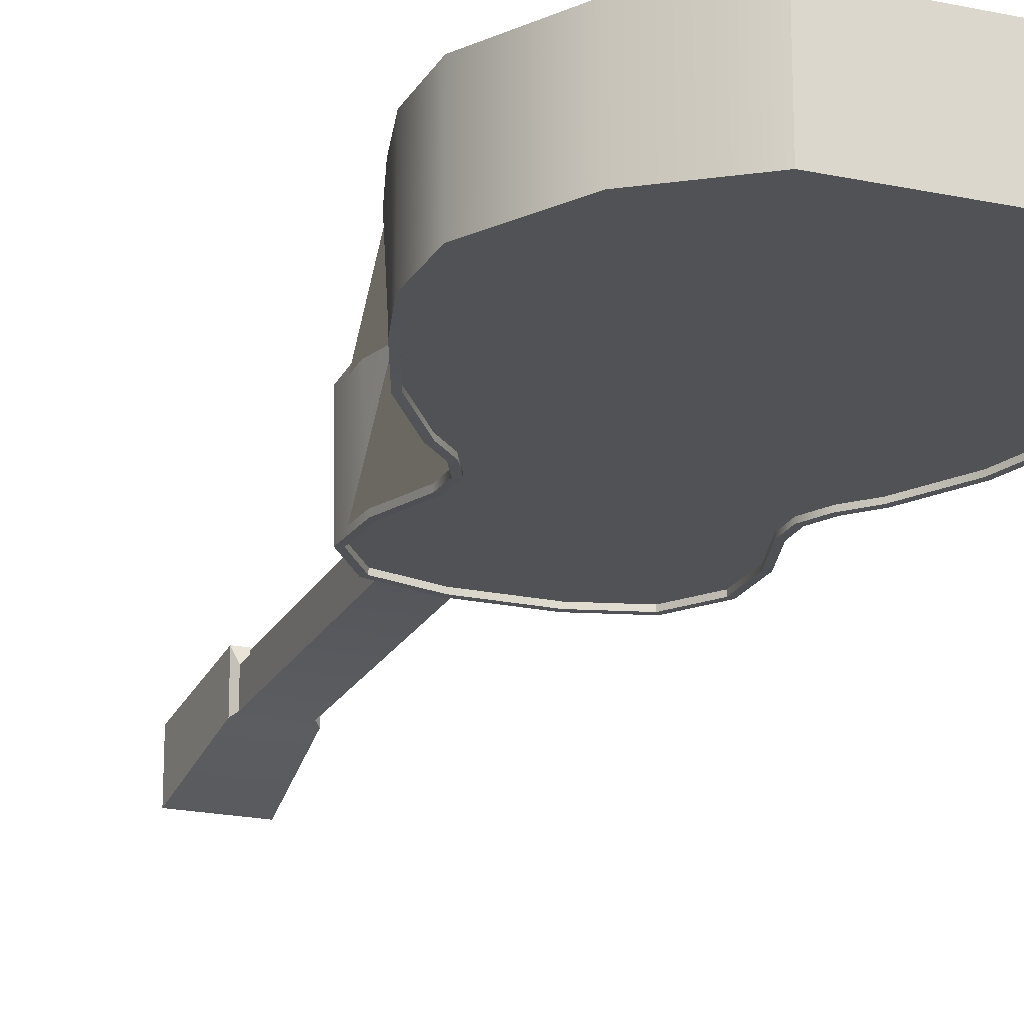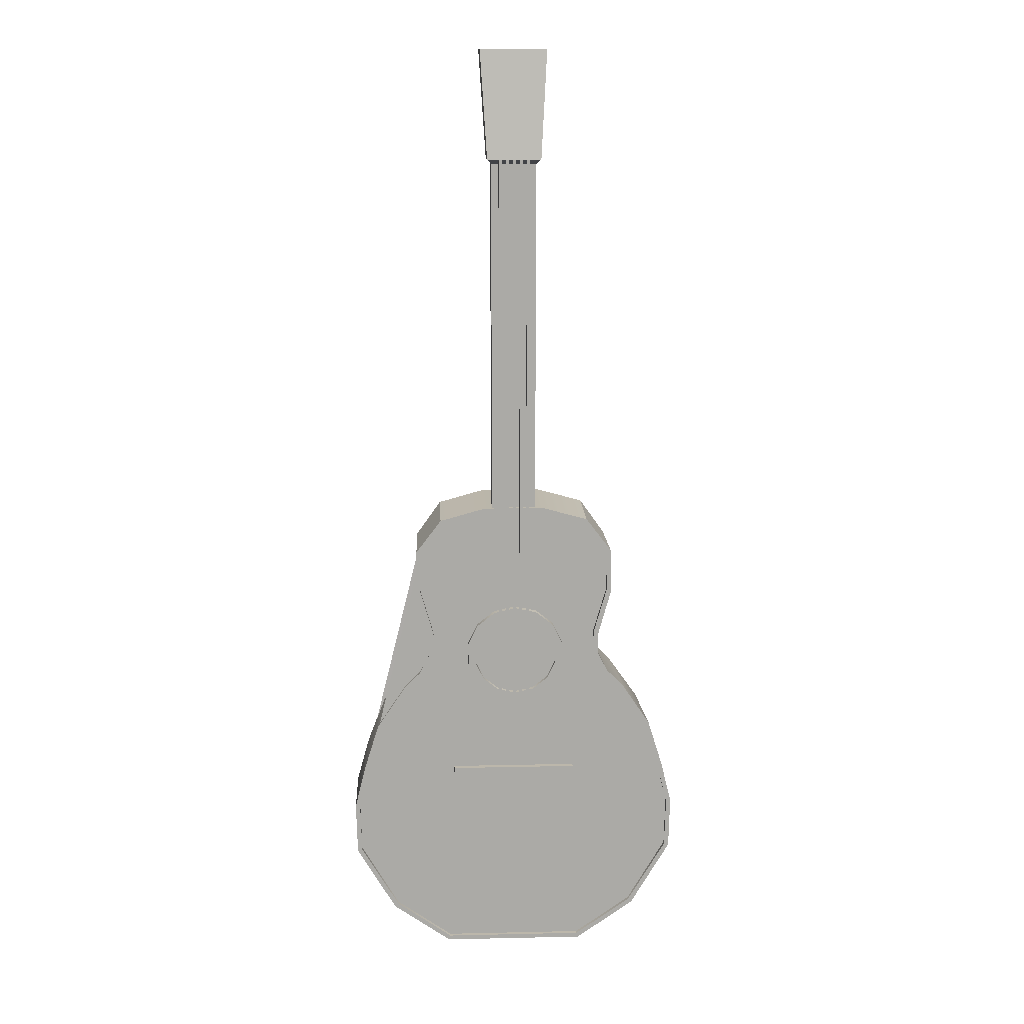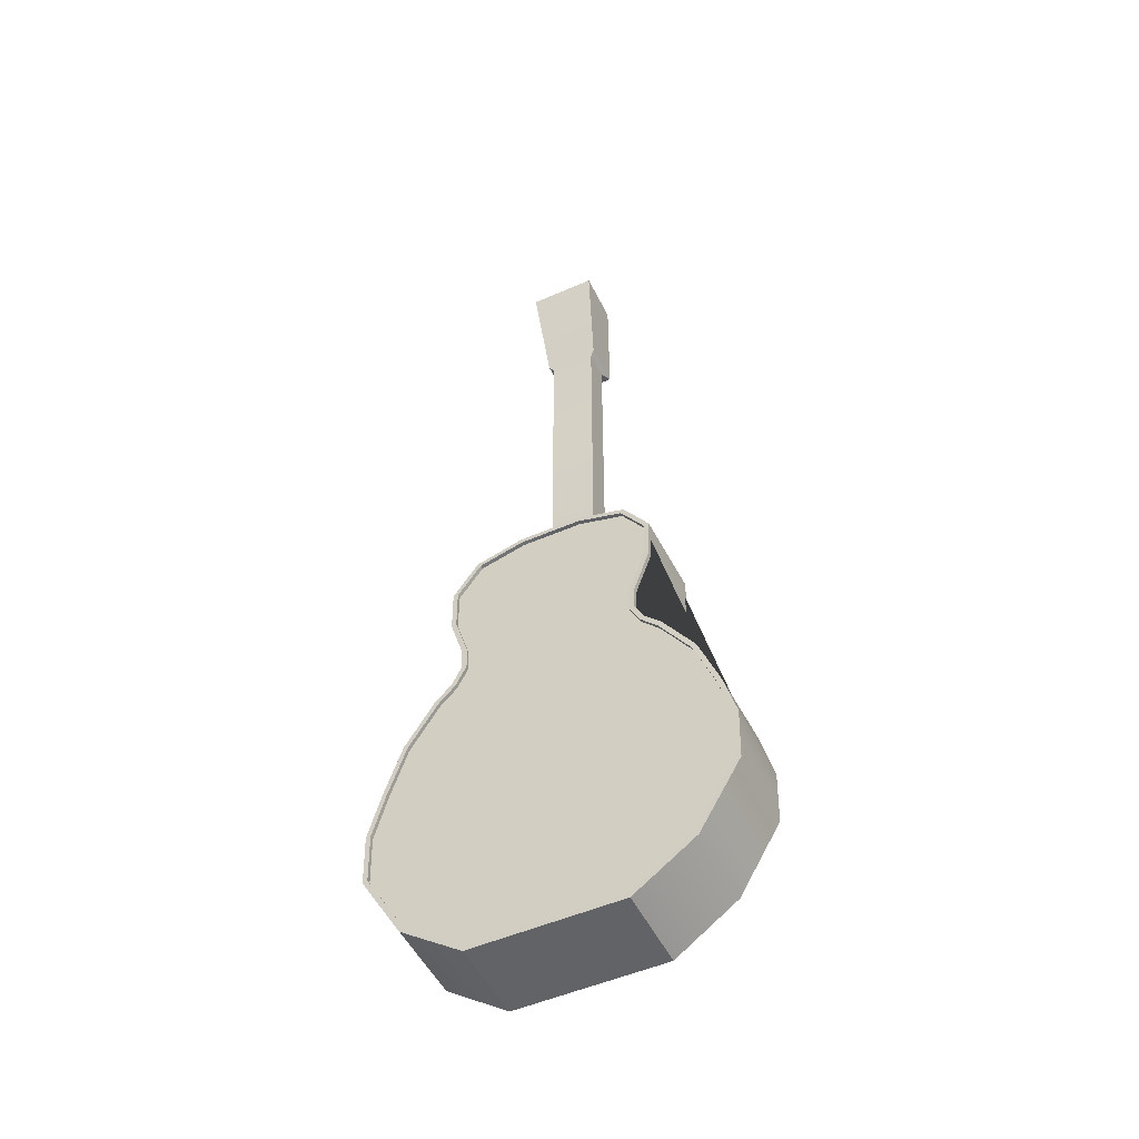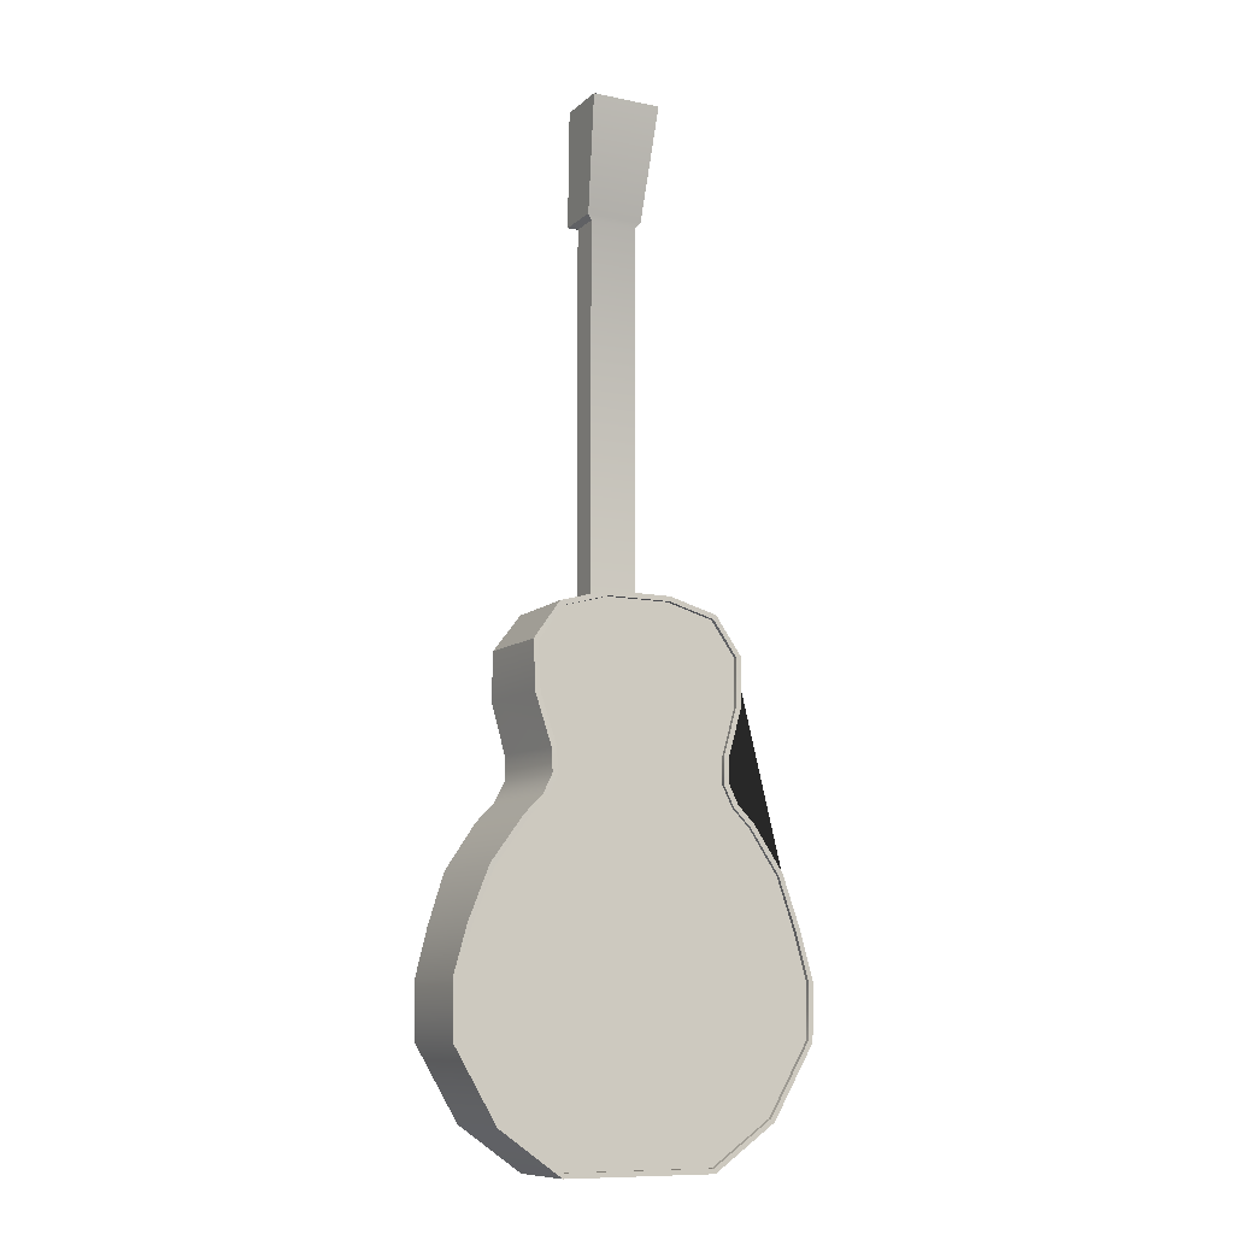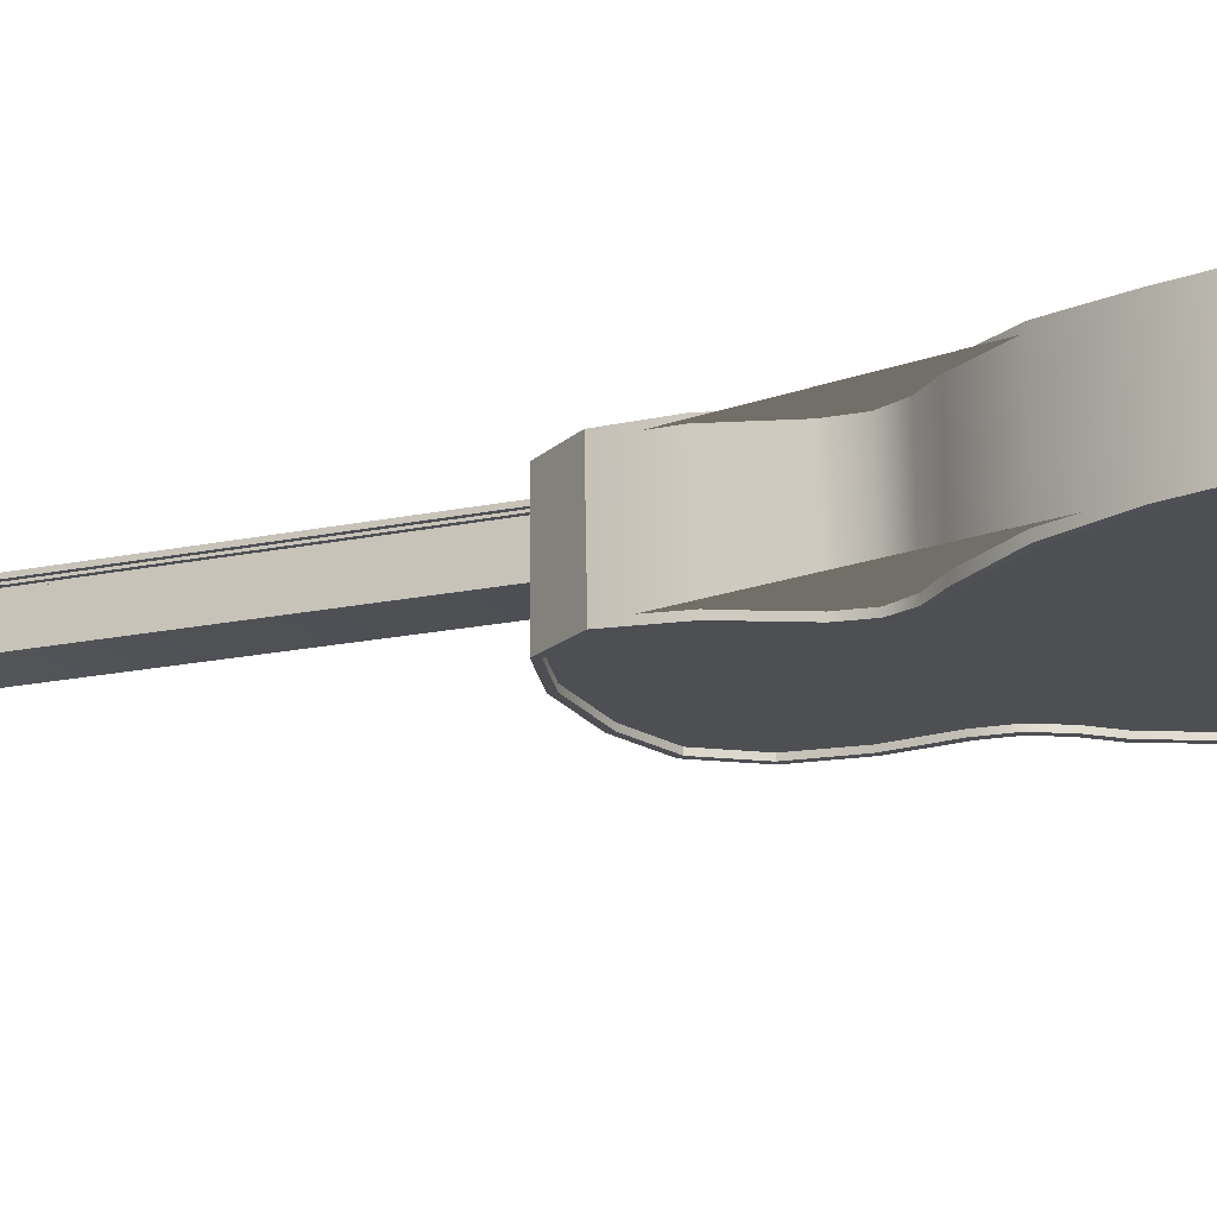
<metadata>
{"format":"obj","ext":"obj","renderer":"f3d","projection":"perspective","resolution":1024,"background":"white","views":[{"elev":-20.7,"azim":-21.0,"up":"+Z"},{"elev":14.5,"azim":-2.7,"up":"+Y"},{"elev":-50.9,"azim":-154.4,"up":"+Y"},{"elev":-10.5,"azim":152.7,"up":"+Y"},{"elev":-17.9,"azim":-67.2,"up":"+Z"}]}
</metadata>
<code>
o home_appliance.075
v -0.4861 -3.291 0.2675
v -1.157 -2.21 0.2675
v -0.881 -3.012 0.2675
v -1.148 -2.559 0.2675
v 1.157 -2.21 0.2675
v 0.4861 -3.291 0.2675
v 1.148 -2.559 0.2675
v 0.881 -3.012 0.2675
v -0.684 -0.5277 0.2675
v -0.2058 0.06465 0.2675
v -0.6766 -0.2354 0.2675
v -0.5112 -0.02009 0.2675
v 0.684 -0.5277 0.2675
v 0.2058 0.06465 0.2675
v 0.6766 -0.2354 0.2675
v 0.5112 -0.02009 0.2675
v -0.6628 -1.173 0.2675
v -0.5914 -0.8505 0.2675
v -0.5879 -1.023 0.2675
v 0.5914 -0.8505 0.2675
v 0.6628 -1.173 0.2675
v 0.5879 -1.023 0.2675
v -1.085 -1.914 0.2675
v -0.7849 -1.297 0.2675
v -0.9823 -1.59 0.2675
v 0.7849 -1.297 0.2675
v 1.085 -1.914 0.2675
v 0.9823 -1.59 0.2675
v -0.4861 -3.291 -0.297
v -1.157 -2.21 -0.297
v -0.881 -3.012 -0.297
v -1.148 -2.559 -0.297
v 1.157 -2.21 -0.297
v 0.4861 -3.291 -0.297
v 1.148 -2.559 -0.297
v 0.881 -3.012 -0.297
v -0.6615 -0.5485 -0.3084
v -0.2058 0.06465 -0.297
v -0.6702 -0.2442 -0.2971
v -0.5112 -0.02009 -0.297
v 0.6615 -0.5485 -0.3084
v 0.2058 0.06465 -0.297
v 0.6702 -0.2442 -0.2971
v 0.5112 -0.02009 -0.297
v -0.6247 -1.173 -0.3307
v -0.5618 -0.8662 -0.3242
v -0.5554 -1.031 -0.3289
v 0.5618 -0.8662 -0.3242
v 0.6247 -1.173 -0.3307
v 0.5554 -1.031 -0.3289
v -1.072 -1.905 -0.2975
v -0.7418 -1.289 -0.3287
v -0.9448 -1.573 -0.3129
v 0.7418 -1.289 -0.3287
v 1.072 -1.905 -0.2975
v 0.9448 -1.573 -0.3129
v -1.19 -2.206 0.2675
v -1.181 -2.568 0.2675
v -0.9054 -3.035 0.2675
v -0.4963 -3.323 0.2675
v 0.4963 -3.323 0.2675
v 0.9054 -3.035 0.2675
v 1.181 -2.568 0.2675
v 1.19 -2.206 0.2675
v 0.7182 -0.5343 0.2675
v 0.7092 -0.2271 0.2675
v 0.531 0.007991 0.2675
v 0.2102 0.09699 0.2675
v -0.2102 0.09699 0.2675
v -0.531 0.007991 0.2675
v -0.7092 -0.2271 0.2675
v -0.7182 -0.5343 0.2675
v -0.6251 -1.016 0.2675
v -0.6929 -1.152 0.2675
v -0.6277 -0.8572 0.2675
v 0.6251 -1.016 0.2675
v 0.6277 -0.8572 0.2675
v 0.6929 -1.152 0.2675
v -1.012 -1.572 0.2675
v -1.115 -1.902 0.2675
v -0.8121 -1.273 0.2675
v 1.012 -1.572 0.2675
v 0.8121 -1.273 0.2675
v 1.115 -1.902 0.2675
v -1.19 -2.206 -0.297
v -1.181 -2.568 -0.297
v -0.9054 -3.035 -0.297
v -0.4963 -3.323 -0.297
v 0.4963 -3.323 -0.297
v 0.9054 -3.035 -0.297
v 1.181 -2.568 -0.297
v 1.19 -2.206 -0.297
v 0.6944 -0.5551 -0.3086
v 0.7032 -0.2351 -0.297
v 0.531 0.007991 -0.297
v 0.2102 0.09699 -0.297
v -0.2102 0.09699 -0.297
v -0.531 0.007991 -0.297
v -0.7032 -0.2351 -0.297
v -0.6944 -0.5551 -0.3086
v -0.5904 -1.024 -0.3292
v -0.653 -1.152 -0.3307
v -0.5959 -0.8727 -0.3248
v 0.5904 -1.024 -0.3292
v 0.5959 -0.8727 -0.3248
v 0.653 -1.152 -0.3307
v -0.9732 -1.556 -0.3127
v -1.102 -1.894 -0.2974
v -0.7674 -1.267 -0.3287
v 0.9732 -1.556 -0.3127
v 0.7674 -1.267 -0.3287
v 1.102 -1.894 -0.2974
v -1.157 -2.21 0.2381
v -1.148 -2.559 0.2381
v -0.881 -3.012 0.2381
v -0.4861 -3.291 0.2381
v 0.4861 -3.291 0.2381
v 0.881 -3.012 0.2381
v 1.148 -2.559 0.2381
v 1.157 -2.21 0.2381
v 0.6839 -0.5278 0.2365
v 0.6766 -0.2355 0.2378
v 0.5112 -0.02009 0.2381
v 0.2058 0.06465 0.2381
v -0.2058 0.06465 0.2381
v -0.5112 -0.02009 0.2381
v -0.6766 -0.2355 0.2378
v -0.6839 -0.5278 0.2365
v -0.5878 -1.023 0.2346
v -0.6626 -1.173 0.2344
v -0.5913 -0.8506 0.235
v 0.5878 -1.023 0.2346
v 0.5913 -0.8506 0.235
v 0.6626 -1.173 0.2344
v -0.9822 -1.59 0.236
v -1.085 -1.914 0.2377
v -0.7848 -1.297 0.2346
v 0.9822 -1.59 0.236
v 0.7848 -1.297 0.2346
v 1.085 -1.914 0.2377
v -1.157 -2.21 -0.2702
v -1.148 -2.559 -0.2702
v -0.881 -3.012 -0.2702
v -0.4861 -3.291 -0.2702
v 0.4861 -3.291 -0.2702
v 0.881 -3.012 -0.2702
v 1.148 -2.559 -0.2702
v 1.157 -2.21 -0.2702
v 0.6631 -0.5471 -0.2824
v 0.6704 -0.2439 -0.2705
v 0.5112 -0.02009 -0.2702
v 0.2058 0.06465 -0.2702
v -0.2058 0.06465 -0.2702
v -0.5112 -0.02009 -0.2702
v -0.6704 -0.2439 -0.2705
v -0.6631 -0.5471 -0.2824
v -0.5577 -1.03 -0.303
v -0.6273 -1.173 -0.3048
v -0.5639 -0.865 -0.2983
v 0.5577 -1.03 -0.303
v 0.5639 -0.865 -0.2983
v 0.6273 -1.173 -0.3048
v -0.9475 -1.575 -0.287
v -1.072 -1.905 -0.271
v -0.7448 -1.29 -0.3027
v 0.9475 -1.575 -0.287
v 0.7448 -1.29 -0.3027
v 1.072 -1.905 -0.271
v 0.1567 0.09699 0.2433
v -0.1567 0.09699 0.2433
v 0.1567 0.09699 0.05186
v -0.1567 0.09699 0.05186
v 0.1567 2.553 0.2433
v -0.1567 2.553 0.2433
v 0.1567 2.553 0.05186
v -0.1567 2.553 0.05186
v 0.1868 2.587 0.3307
v -0.1868 2.587 0.3307
v 0.1868 2.587 0.03343
v -0.1868 2.587 0.03343
v 0.2314 3.323 0.2192
v -0.2314 3.323 0.2192
v 0.2314 3.323 -0.1325
v -0.2314 3.323 -0.1325
v -0.4447 -1.907 0.2265
v 0.4447 -1.907 0.2265
v -0.4447 -2.215 0.2265
v 0.4447 -2.215 0.2265
v -0.4447 -1.907 0.2784
v -0.4447 -2.215 0.2784
v 0.4447 -1.907 0.2784
v 0.4447 -2.215 0.2784
v 0.01407 -1.312 0.2975
v -0.008171 -1.312 0.2975
v 0.01407 2.592 0.2975
v -0.008171 2.592 0.2975
v 0.01407 -1.312 0.3185
v -0.008171 -1.312 0.3185
v 0.01407 2.592 0.3185
v -0.008171 2.592 0.3185
v -0.03514 -1.312 0.2975
v -0.05738 -1.312 0.2975
v -0.03514 2.592 0.2975
v -0.05738 2.592 0.2975
v -0.03514 -1.312 0.3185
v -0.05738 -1.312 0.3185
v -0.03514 2.592 0.3185
v -0.05738 2.592 0.3185
v 0.06177 -1.312 0.2975
v 0.03953 -1.312 0.2975
v 0.06177 2.592 0.2975
v 0.03953 2.592 0.2975
v 0.06177 -1.312 0.3185
v 0.03953 -1.312 0.3185
v 0.06177 2.592 0.3185
v 0.03953 2.592 0.3185
v 0.1106 -1.312 0.2975
v 0.08834 -1.312 0.2975
v 0.1106 2.592 0.2975
v 0.08834 2.592 0.2975
v 0.1106 -1.312 0.3185
v 0.08834 -1.312 0.3185
v 0.1106 2.592 0.3185
v 0.08834 2.592 0.3185
v -0.08554 -1.312 0.2975
v -0.1078 -1.312 0.2975
v -0.08554 2.592 0.2975
v -0.1078 2.592 0.2975
v -0.08554 -1.312 0.3185
v -0.1078 -1.312 0.3185
v -0.08554 2.592 0.3185
v -0.1078 2.592 0.3185
v 0.0117 -0.6557 0.1918
v 0.0117 -0.71 0.2842
v 0.1659 -0.6909 0.1918
v 0.1424 -0.7398 0.2842
v 0.2896 -0.7896 0.1918
v 0.2472 -0.8234 0.2842
v 0.3582 -0.9321 0.1918
v 0.3053 -0.9442 0.2842
v 0.3582 -1.09 0.1918
v 0.3053 -1.078 0.2842
v 0.2896 -1.233 0.1918
v 0.2472 -1.199 0.2842
v 0.1659 -1.331 0.1918
v 0.1424 -1.283 0.2842
v 0.0117 -1.367 0.1918
v 0.0117 -1.312 0.2842
v -0.1425 -1.331 0.1918
v -0.119 -1.283 0.2842
v -0.2662 -1.233 0.1918
v -0.2238 -1.199 0.2842
v -0.3348 -1.09 0.1918
v -0.2819 -1.078 0.2842
v -0.3348 -0.9321 0.1918
v -0.2819 -0.9442 0.2842
v -0.2662 -0.7896 0.1918
v -0.2238 -0.8234 0.2842
v -0.1425 -0.6909 0.1918
v -0.119 -0.7398 0.2842
v 0.1659 -0.6909 0.2842
v 0.0117 -0.6557 0.2842
v 0.2896 -0.7896 0.2842
v 0.3582 -0.9321 0.2842
v 0.3582 -1.09 0.2842
v 0.2896 -1.233 0.2842
v 0.1659 -1.331 0.2842
v 0.0117 -1.367 0.2842
v -0.1425 -1.331 0.2842
v -0.2662 -1.233 0.2842
v -0.3348 -1.09 0.2842
v -0.3348 -0.9321 0.2842
v -0.2662 -0.7896 0.2842
v -0.1425 -0.6909 0.2842
v 0.1424 -0.7398 0.2498
v 0.0117 -0.71 0.2498
v 0.2472 -0.8234 0.2498
v 0.3053 -0.9442 0.2498
v 0.3053 -1.078 0.2498
v 0.2472 -1.199 0.2498
v 0.1424 -1.283 0.2498
v 0.0117 -1.312 0.2498
v -0.119 -1.283 0.2498
v -0.2238 -1.199 0.2498
v -0.2819 -1.078 0.2498
v -0.2819 -0.9442 0.2498
v -0.2238 -0.8234 0.2498
v -0.119 -0.7398 0.2498
f 62 61 89 90
f 75 72 100 103
f 63 62 90 91
f 65 77 105 93
f 64 63 91 92
f 80 79 107 108
f 66 65 93 94
f 79 81 109 107
f 67 66 94 95
f 83 82 110 111
f 68 67 95 96
f 82 84 112 110
f 69 68 96 97
f 81 74 102 109
f 70 69 97 98
f 78 83 111 106
f 71 70 98 99
f 57 80 108 85
f 72 71 99 100
f 58 57 85 86
f 84 64 92 112
f 74 73 101 102
f 59 58 86 87
f 73 75 103 101
f 60 59 87 88
f 77 76 104 105
f 61 60 88 89
f 76 78 106 104
f 51 53 163 164
f 24 25 135 137
f 4 2 57 58
f 3 4 58 59
f 1 3 59 60
f 6 1 60 61
f 8 6 61 62
f 7 8 62 63
f 5 7 63 64
f 15 13 65 66
f 16 15 66 67
f 14 16 67 68
f 10 14 68 69
f 12 10 69 70
f 11 12 70 71
f 9 11 71 72
f 17 19 73 74
f 19 18 75 73
f 20 22 76 77
f 22 21 78 76
f 18 9 72 75
f 13 20 77 65
f 23 25 79 80
f 25 24 81 79
f 26 28 82 83
f 28 27 84 82
f 24 17 74 81
f 21 26 83 78
f 2 23 80 57
f 27 5 64 84
f 30 32 86 85
f 32 31 87 86
f 31 29 88 87
f 29 34 89 88
f 34 36 90 89
f 36 35 91 90
f 35 33 92 91
f 41 43 94 93
f 43 44 95 94
f 44 42 96 95
f 42 38 97 96
f 38 40 98 97
f 40 39 99 98
f 39 37 100 99
f 47 45 102 101
f 46 47 101 103
f 50 48 105 104
f 49 50 104 106
f 37 46 103 100
f 48 41 93 105
f 53 51 108 107
f 52 53 107 109
f 56 54 111 110
f 55 56 110 112
f 45 52 109 102
f 54 49 106 111
f 51 30 85 108
f 33 55 112 92
f 113 114 115 116 117 118 119 120 140 138 139 134 132 133 121 122 123 124 125 126 127 128 131 129 130 137 135 136
f 15 16 123 122
f 28 26 139 138
f 16 14 124 123
f 27 28 138 140
f 14 10 125 124
f 17 24 137 130
f 10 12 126 125
f 26 21 134 139
f 12 11 127 126
f 23 2 113 136
f 11 9 128 127
f 2 4 114 113
f 5 27 140 120
f 19 17 130 129
f 4 3 115 114
f 18 19 129 131
f 3 1 116 115
f 22 20 133 132
f 1 6 117 116
f 21 22 132 134
f 6 8 118 117
f 9 18 131 128
f 8 7 119 118
f 20 13 121 133
f 7 5 120 119
f 25 23 136 135
f 13 15 122 121
f 141 164 163 165 158 157 159 156 155 154 153 152 151 150 149 161 160 162 167 166 168 148 147 146 145 144 143 142
f 43 41 149 150
f 53 52 165 163
f 44 43 150 151
f 54 56 166 167
f 42 44 151 152
f 56 55 168 166
f 38 42 152 153
f 52 45 158 165
f 40 38 153 154
f 49 54 167 162
f 39 40 154 155
f 30 51 164 141
f 37 39 155 156
f 32 30 141 142
f 55 33 148 168
f 45 47 157 158
f 31 32 142 143
f 47 46 159 157
f 29 31 143 144
f 48 50 160 161
f 34 29 144 145
f 50 49 162 160
f 36 34 145 146
f 46 37 156 159
f 35 36 146 147
f 41 48 161 149
f 33 35 147 148
f 170 172 171 169
f 174 173 177 178
f 171 172 176 175
f 169 171 175 173
f 170 169 173 174
f 172 170 174 176
f 180 178 182 184
f 176 174 178 180
f 175 176 180 179
f 173 175 179 177
f 182 181 183 184
f 179 180 184 183
f 177 179 183 181
f 178 177 181 182
f 187 185 186 188
f 190 192 191 189
f 186 185 189 191
f 185 187 190 189
f 187 188 192 190
f 188 186 191 192
f 194 196 195 193
f 198 197 199 200
f 193 195 199 197
f 194 193 197 198
f 196 194 198 200
f 195 196 200 199
f 202 204 203 201
f 206 205 207 208
f 201 203 207 205
f 202 201 205 206
f 204 202 206 208
f 203 204 208 207
f 210 212 211 209
f 214 213 215 216
f 209 211 215 213
f 210 209 213 214
f 212 210 214 216
f 211 212 216 215
f 218 220 219 217
f 222 221 223 224
f 217 219 223 221
f 218 217 221 222
f 220 218 222 224
f 219 220 224 223
f 226 228 227 225
f 230 229 231 232
f 225 227 231 229
f 226 225 229 230
f 228 226 230 232
f 227 228 232 231
f 233 262 261 235
f 235 261 263 237
f 237 263 264 239
f 239 264 265 241
f 241 265 266 243
f 243 266 267 245
f 245 267 268 247
f 247 268 269 249
f 249 269 270 251
f 251 270 271 253
f 253 271 272 255
f 255 272 273 257
f 256 254 285 286
f 257 273 274 259
f 259 274 262 233
f 233 235 237 239 241 243 245 247 249 251 253 255 257 259
f 234 236 261 262
f 236 238 263 261
f 238 240 264 263
f 240 242 265 264
f 242 244 266 265
f 244 246 267 266
f 246 248 268 267
f 248 250 269 268
f 250 252 270 269
f 252 254 271 270
f 254 256 272 271
f 256 258 273 272
f 258 260 274 273
f 260 234 262 274
f 275 276 288 287 286 285 284 283 282 281 280 279 278 277
f 242 240 278 279
f 258 256 286 287
f 244 242 279 280
f 260 258 287 288
f 246 244 280 281
f 234 260 288 276
f 248 246 281 282
f 250 248 282 283
f 236 234 276 275
f 252 250 283 284
f 238 236 275 277
f 254 252 284 285
f 240 238 277 278

</code>
